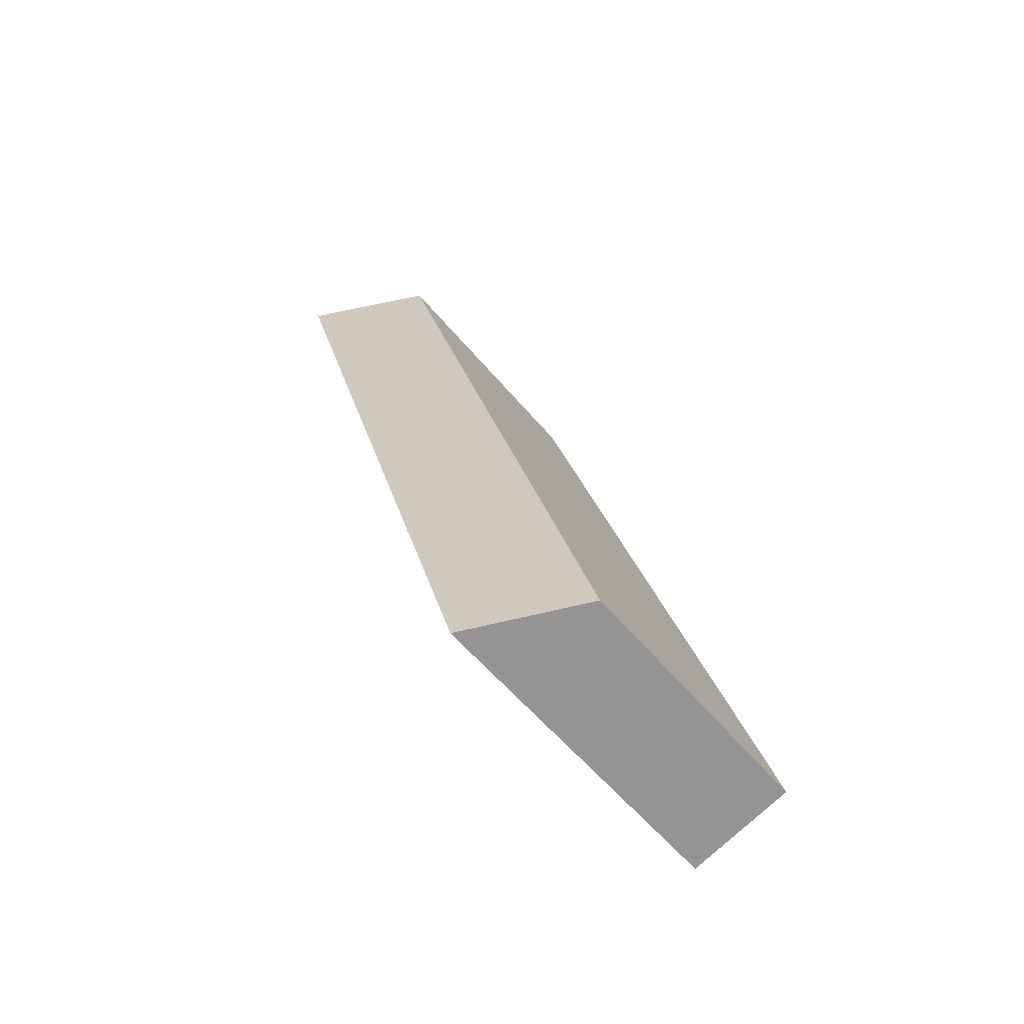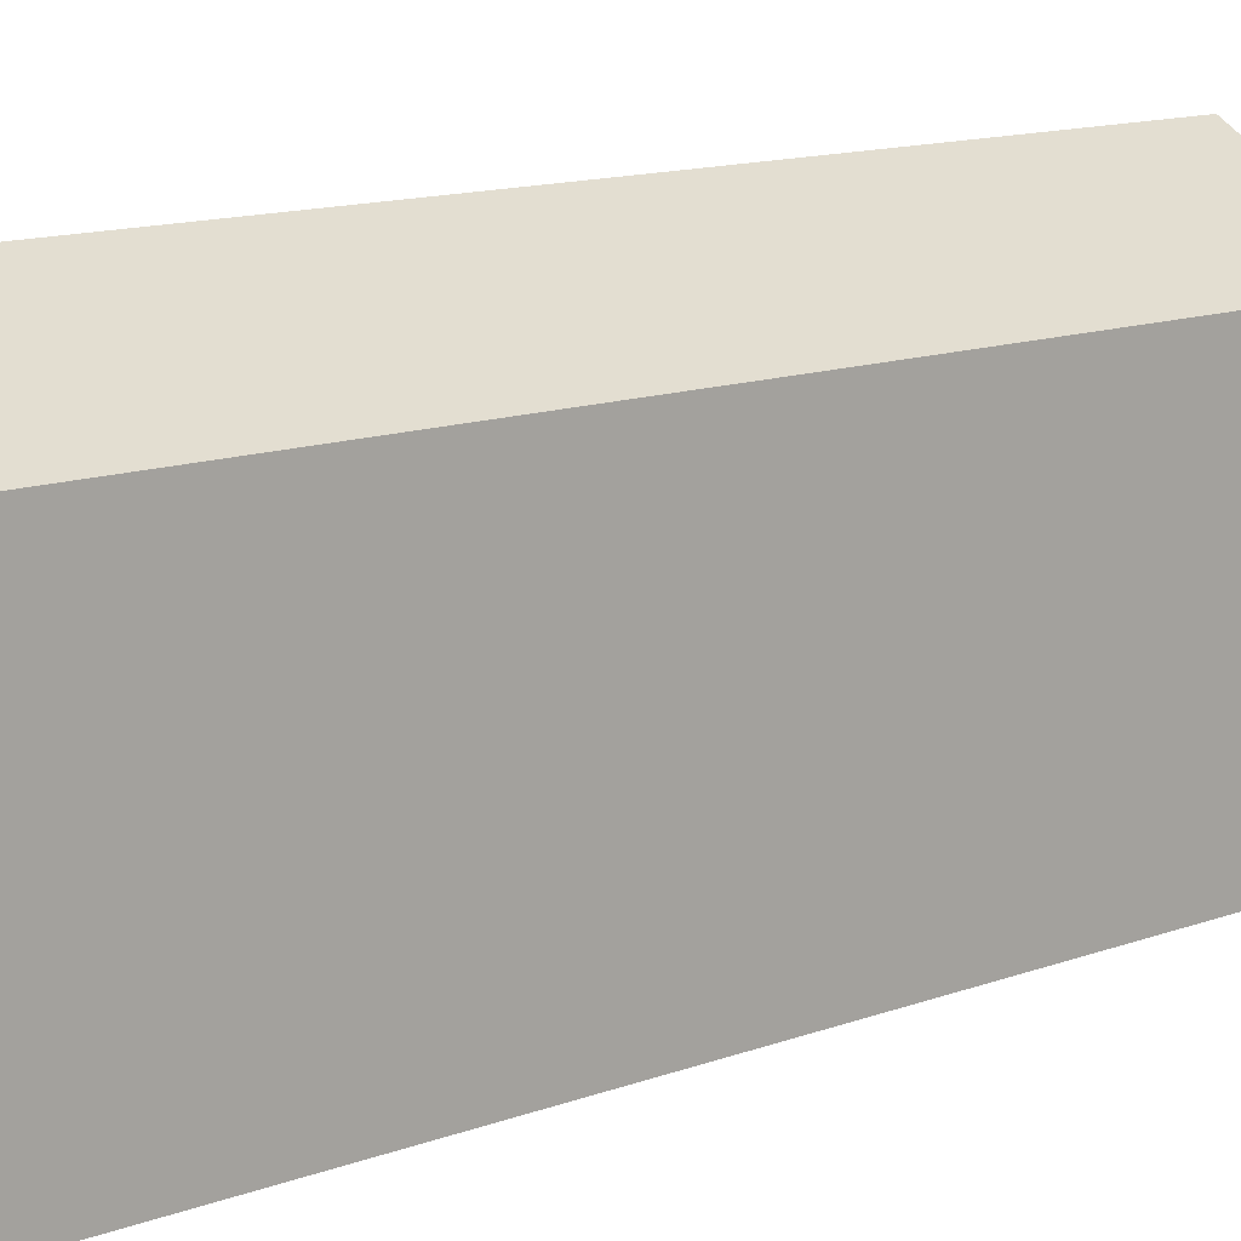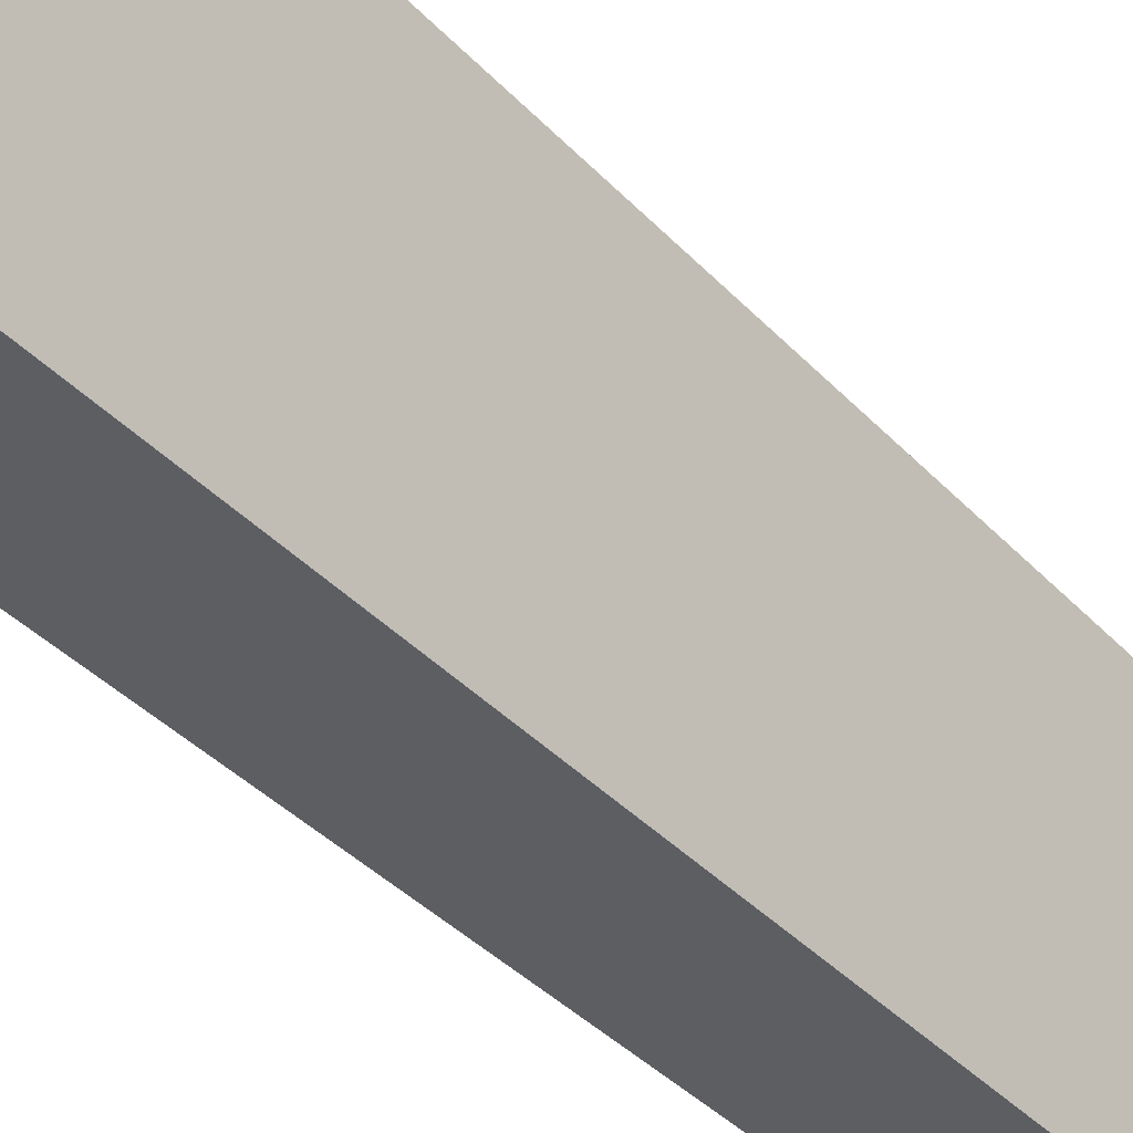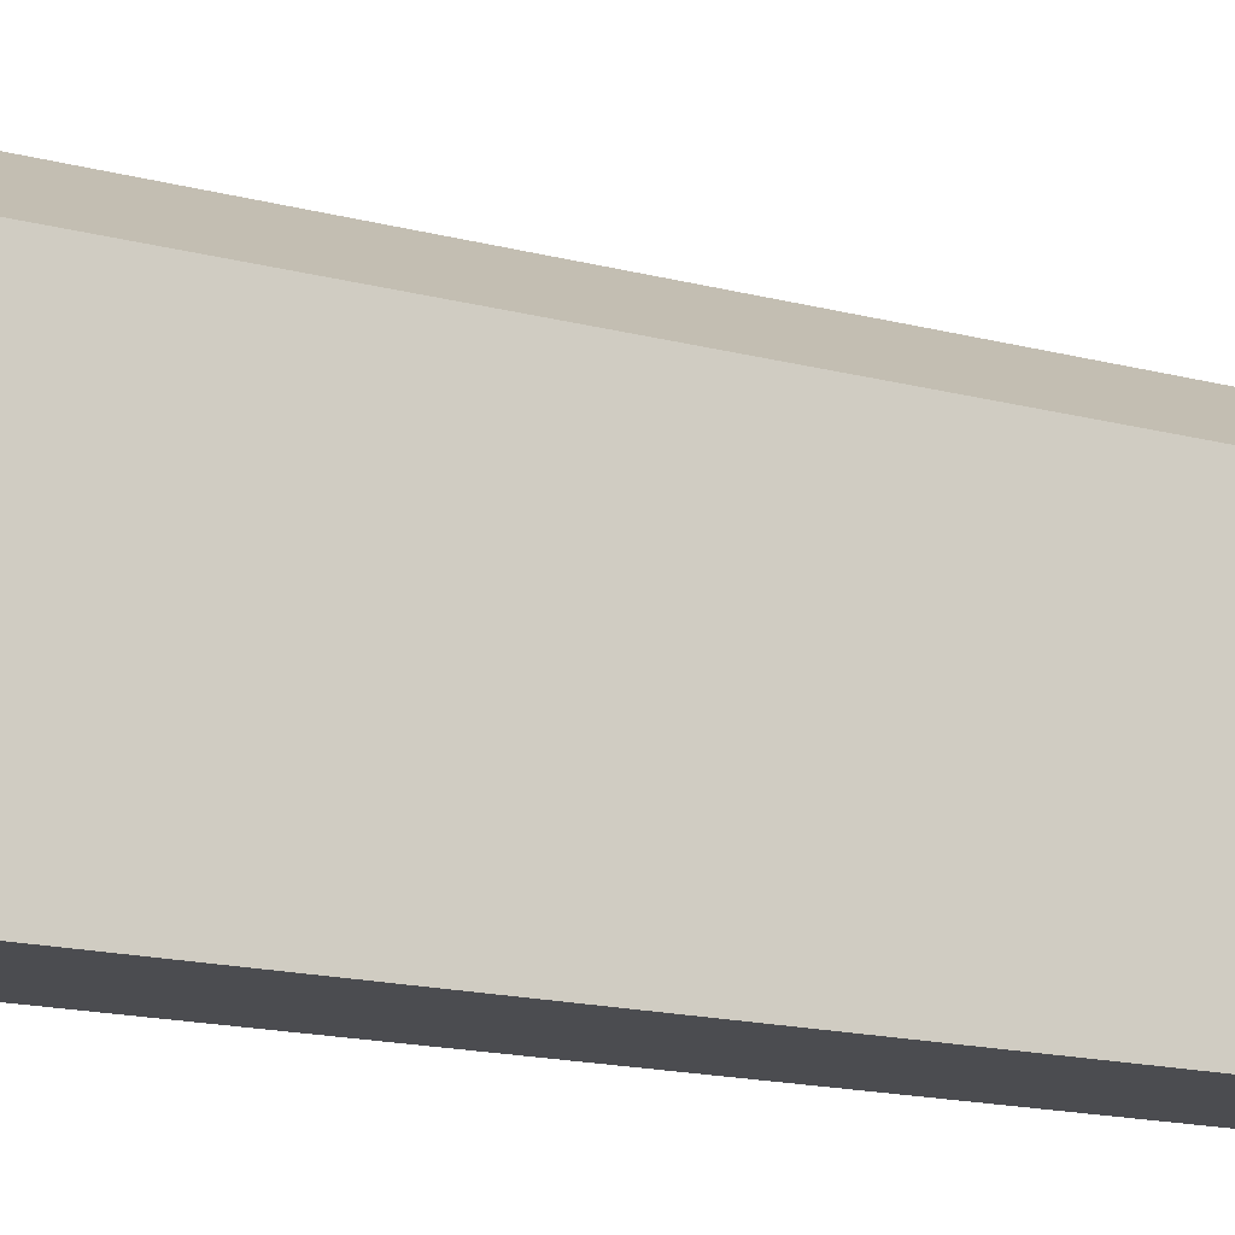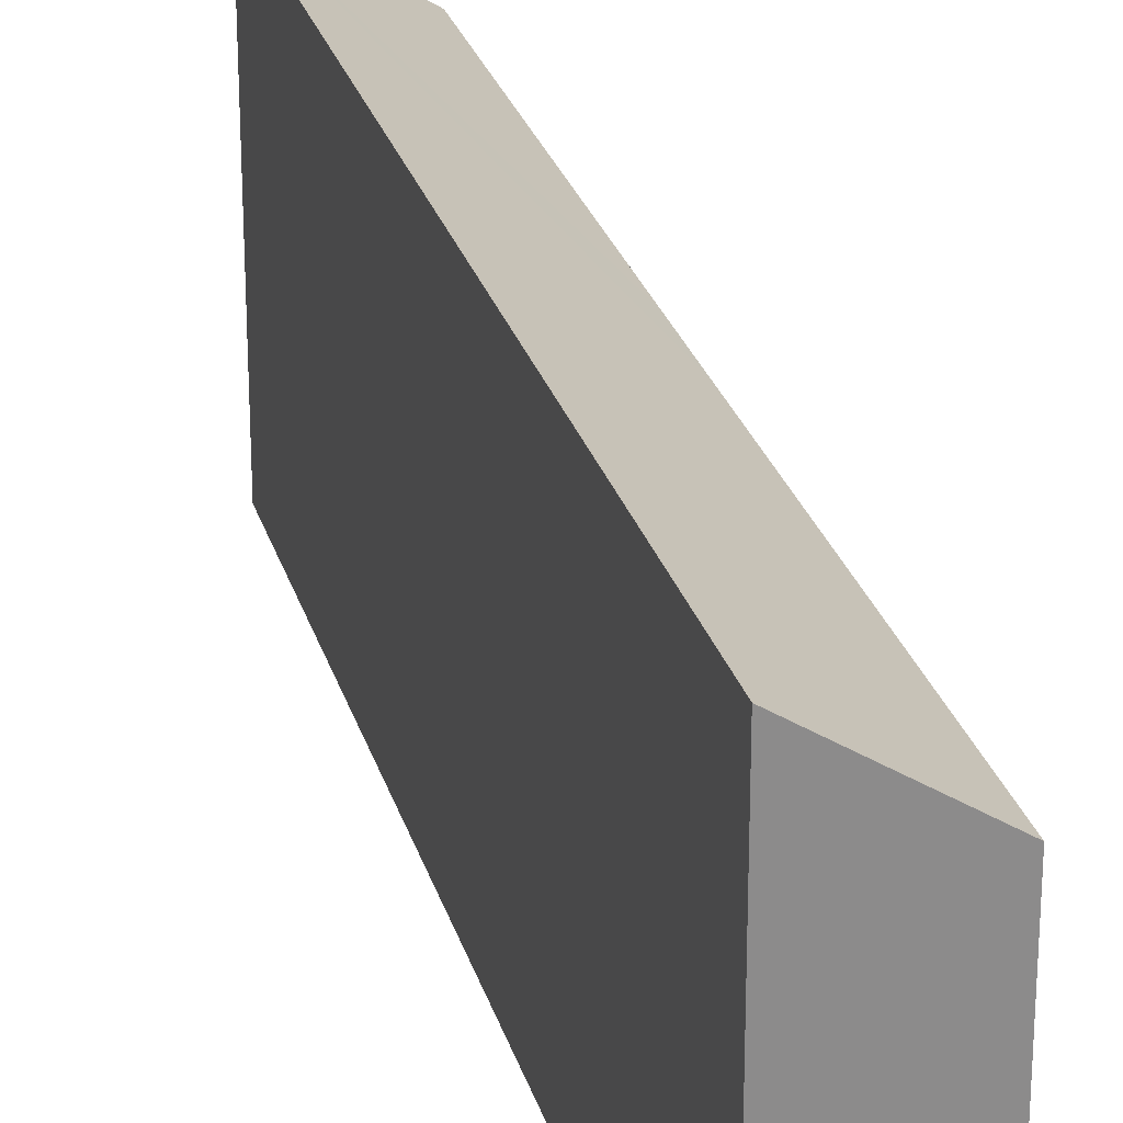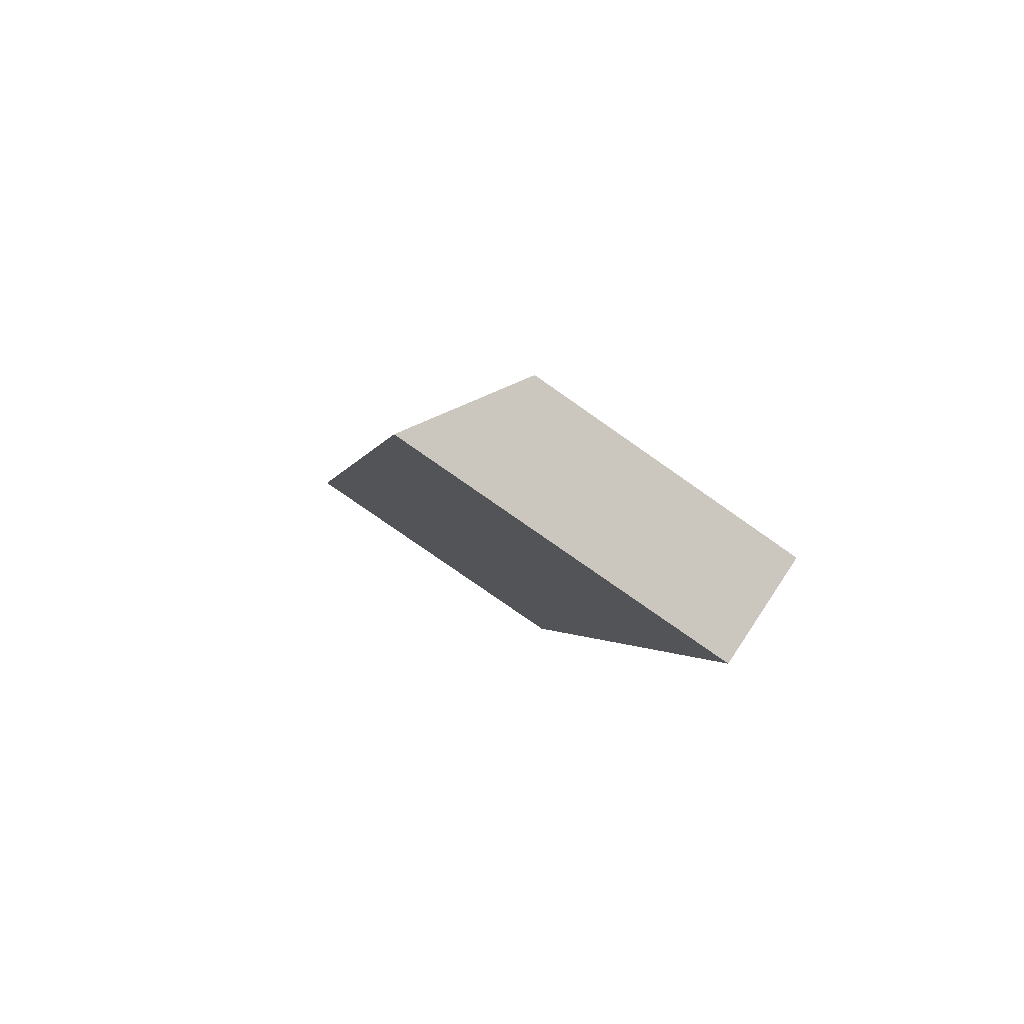
<metadata>
{"format":"obj","ext":"obj","renderer":"f3d","projection":"perspective","resolution":1024,"background":"white","views":[{"elev":-56.9,"azim":-140.8,"up":"+Z"},{"elev":10.8,"azim":-119.7,"up":"+Y"},{"elev":-38.5,"azim":53.5,"up":"+Y"},{"elev":-15.2,"azim":-104.5,"up":"+Y"},{"elev":26.0,"azim":-178.9,"up":"+Y"},{"elev":-78.6,"azim":-125.0,"up":"+Z"}]}
</metadata>
<code>
v  0 5.369 3.288e-16
v  6.961 6.774 16.69
v  2.044 6.73 -0.579
v  2.191 5.37 7.804
v  2.62 5.369 9.334
v  4.871 5.369 17.35
v  6.961 -1.022e-15 16.69
v  4.871 -1.063e-15 17.35
v  2.044 3.545e-17 -0.579
v  0 0 0
v  2.191 -4.779e-16 7.804
v  2.62 -5.715e-16 9.334
g defaultobject
f 1 2 3
f 2 1 4
f 2 4 5
f 2 5 6
f 6 7 2
f 7 6 8
f 7 3 2
f 3 7 9
f 9 1 3
f 1 9 10
f 10 4 1
f 4 10 11
f 4 11 5
f 5 11 6
f 6 11 12
f 6 12 8
f 7 10 9
f 10 7 11
f 11 7 12
f 12 7 8

</code>
